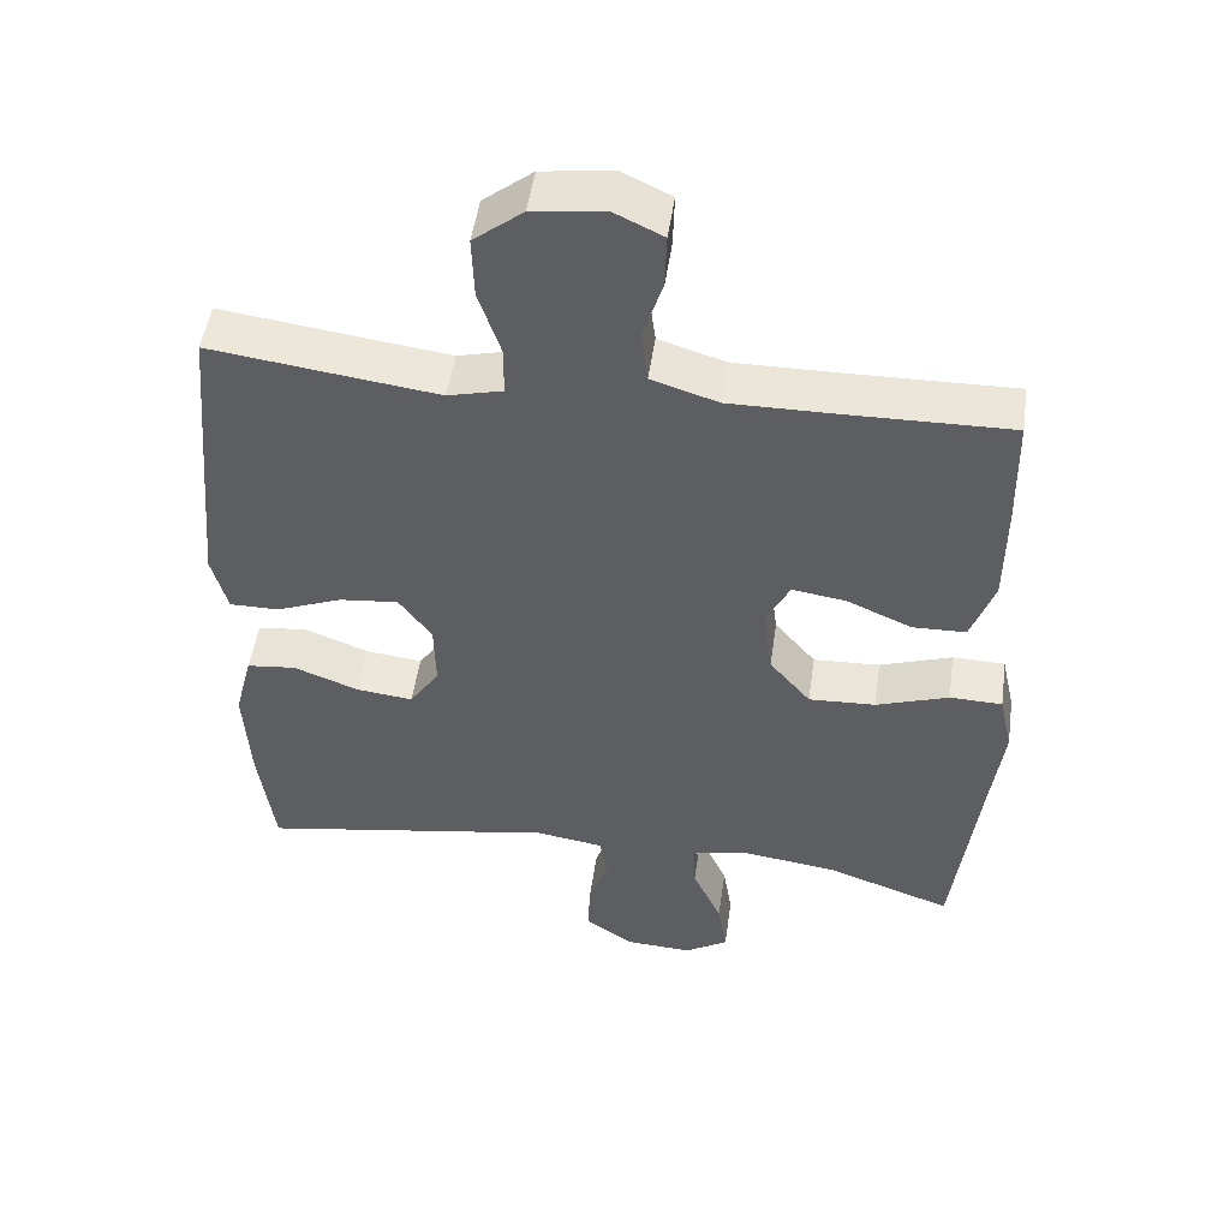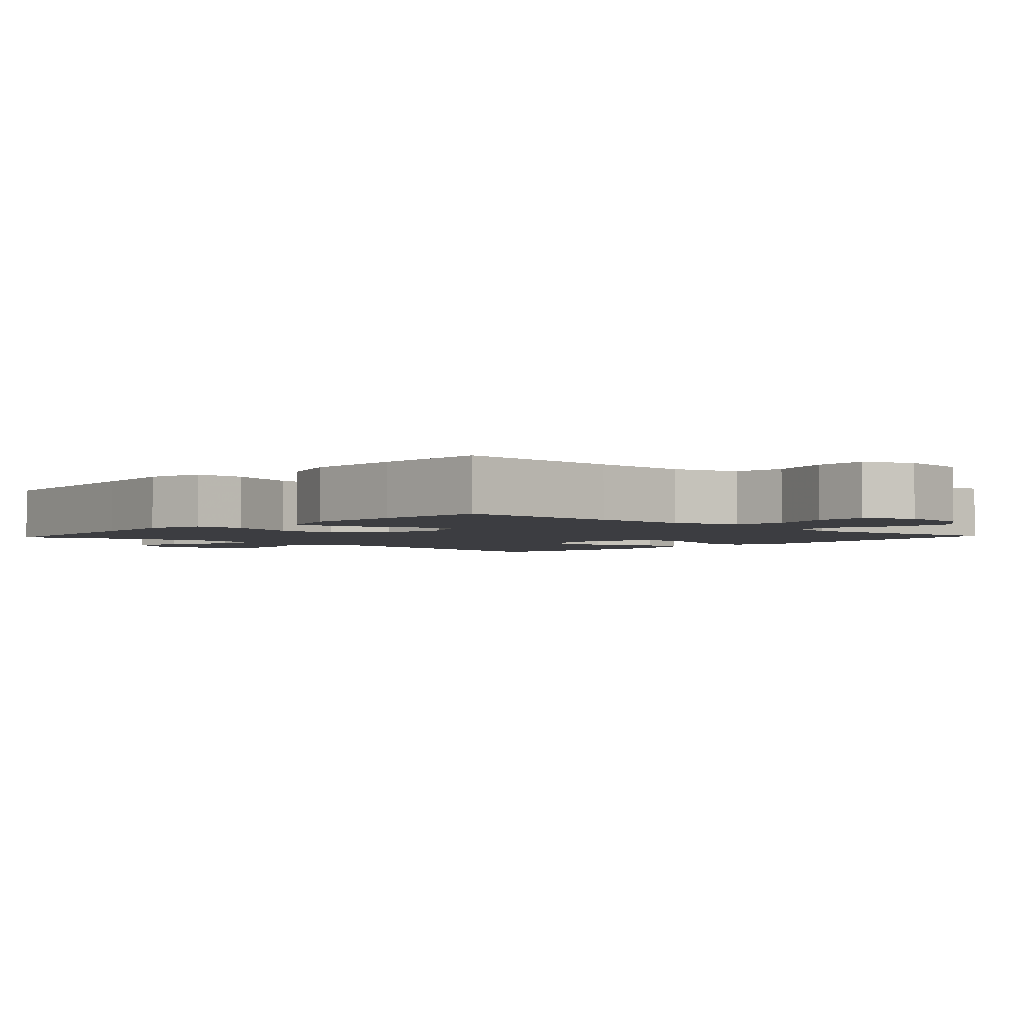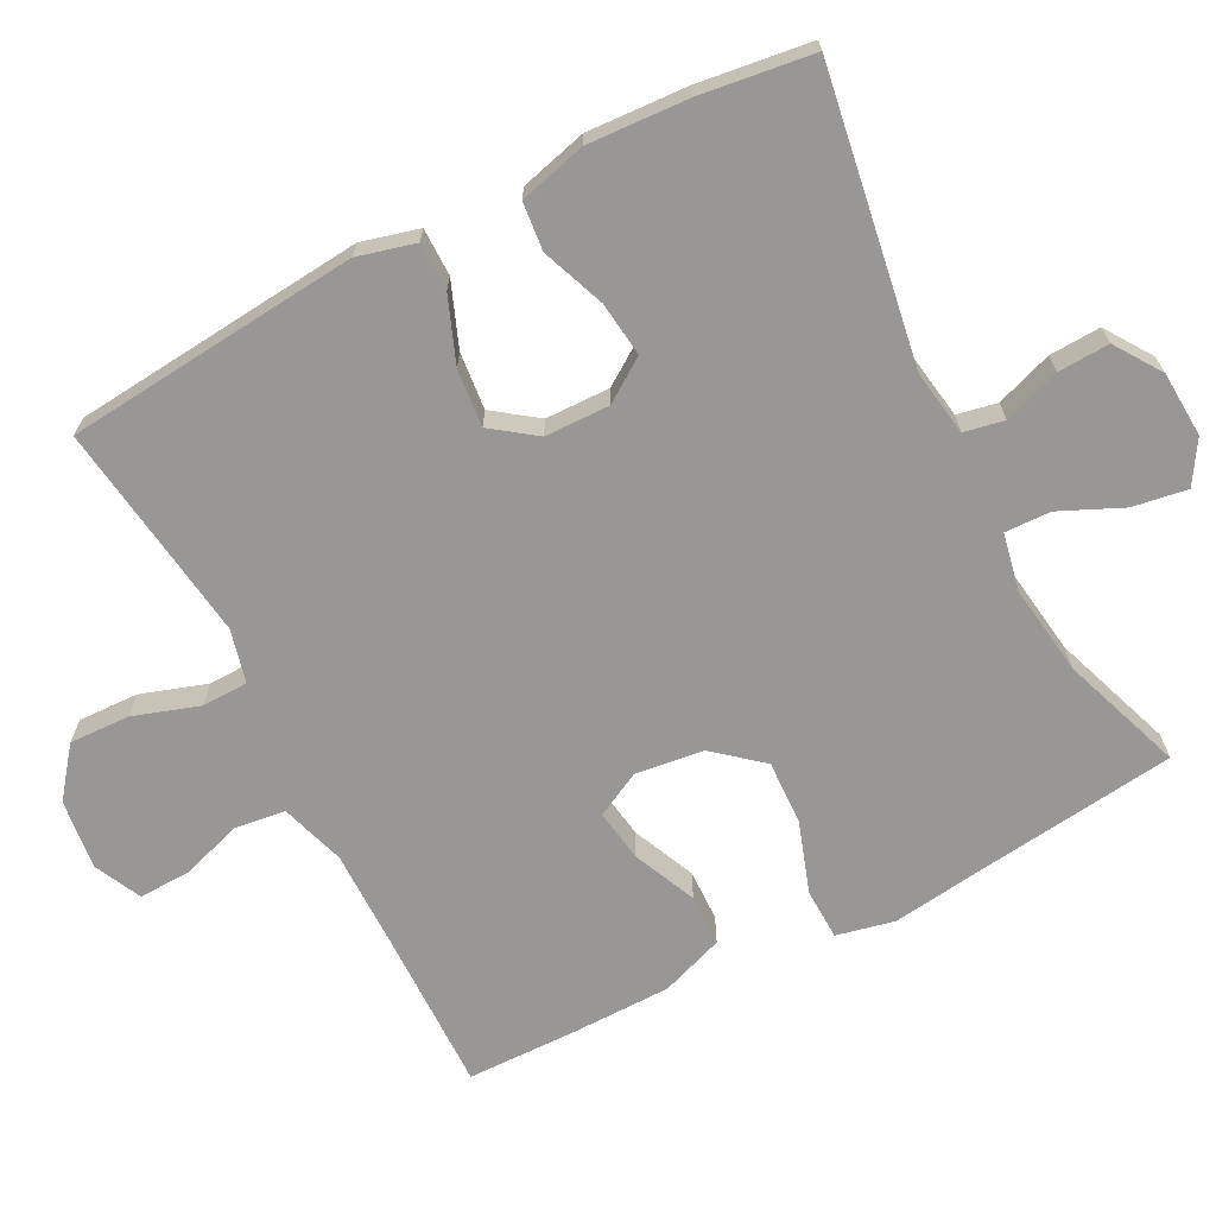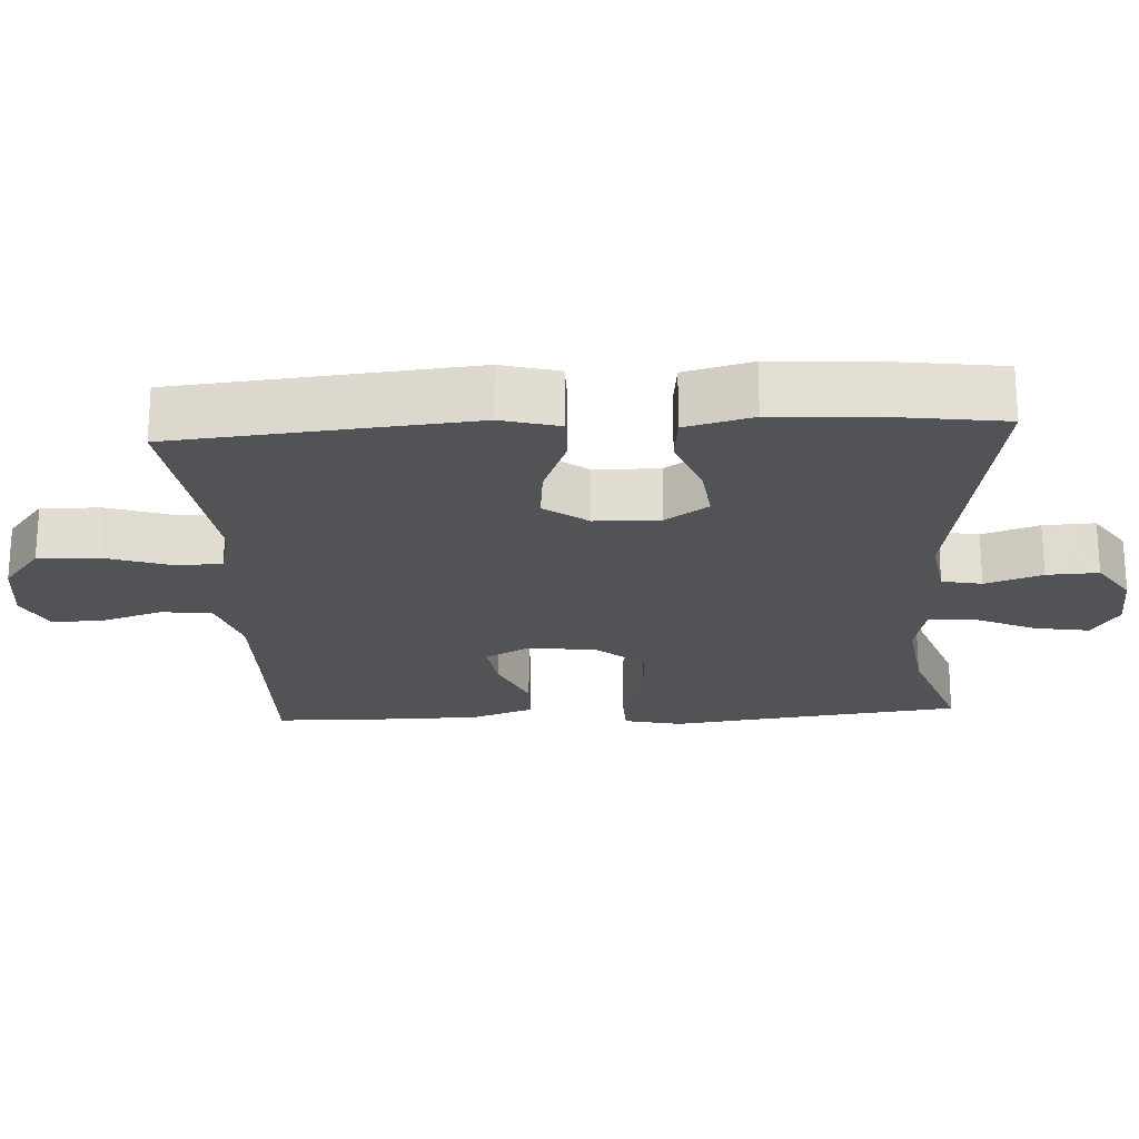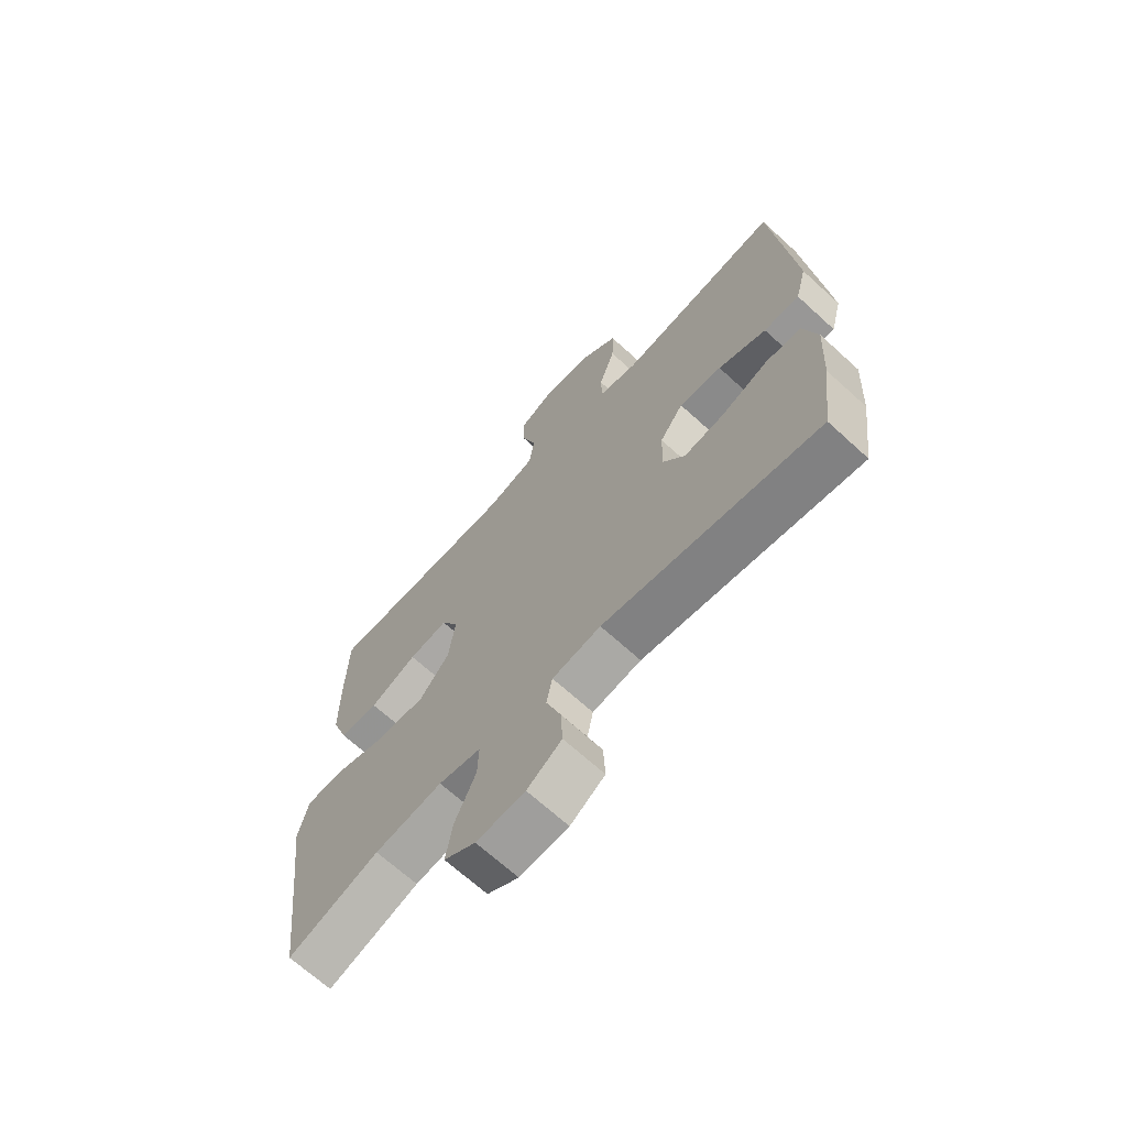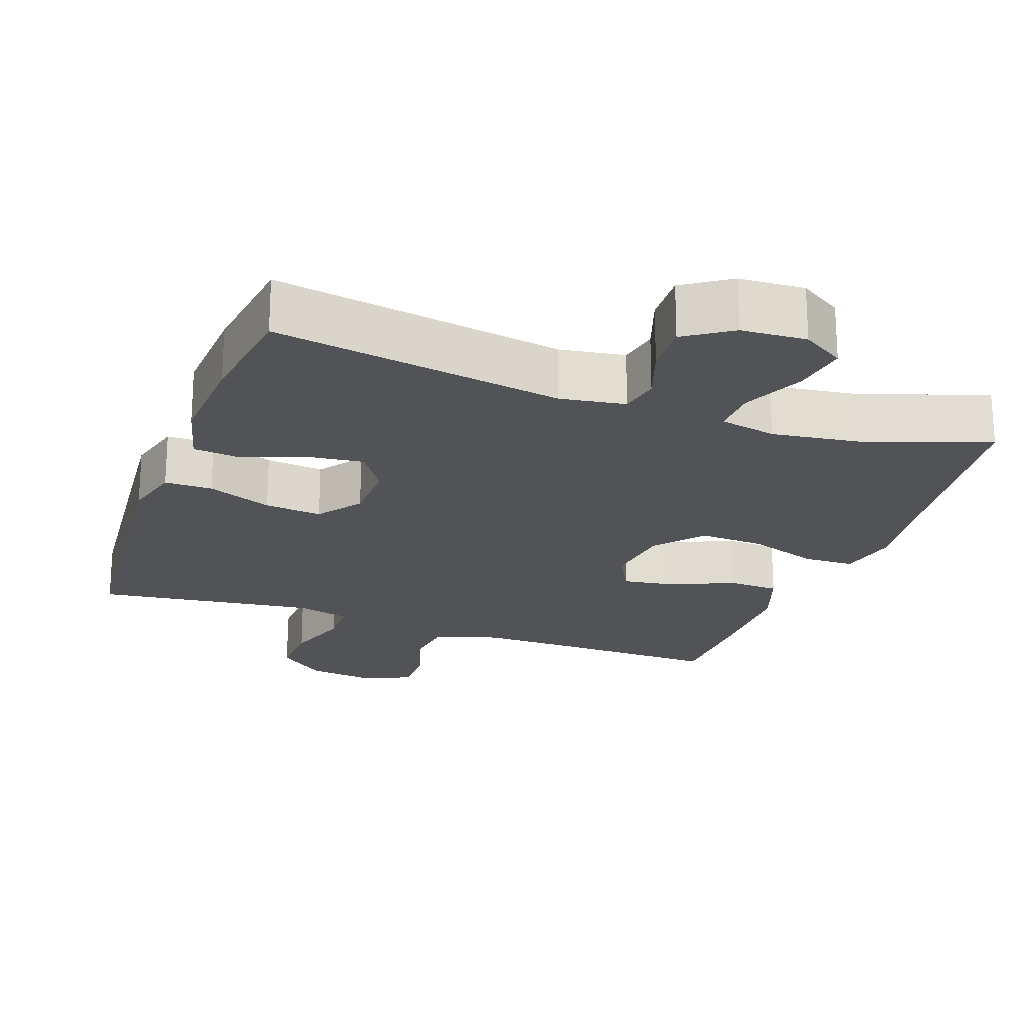
<metadata>
{"format":"obj","ext":"obj","renderer":"f3d","projection":"perspective","resolution":1024,"background":"white","views":[{"elev":49.7,"azim":-171.9,"up":"+Z"},{"elev":-2.8,"azim":-42.9,"up":"+Y"},{"elev":-68.3,"azim":117.5,"up":"+Y"},{"elev":-22.0,"azim":93.2,"up":"+Y"},{"elev":-68.3,"azim":47.6,"up":"+Z"},{"elev":-21.7,"azim":160.2,"up":"+Y"}]}
</metadata>
<code>
v 0.5 0.07 0.5
v 0.526 0.07 0.218
v 0.537 0.07 0.095
v 0.516 0.07 0.016
v 0.45 0.07 0.016
v 0.361 0.07 0.051
v 0.282 0.07 0.059
v 0.238 0.07 -0.001
v 0.236 0.07 -0.09
v 0.276 0.07 -0.149
v 0.352 0.07 -0.14
v 0.439 0.07 -0.107
v 0.505 0.07 -0.114
v 0.529 0.07 -0.206
v 0.521 0.07 -0.345
v 0.5 0.07 -0.5
v 0.101 0.07 -0.434
v 0.011 0.07 -0.448
v 0 0.07 -0.503
v 0.027 0.07 -0.581
v 0.03 0.07 -0.652
v -0.034 0.07 -0.695
v -0.124 0.07 -0.7
v -0.182 0.07 -0.664
v -0.17 0.07 -0.589
v -0.131 0.07 -0.503
v -0.129 0.07 -0.44
v -0.207 0.07 -0.424
v -0.332 0.07 -0.441
v -0.5 0.07 -0.5
v -0.534 0.07 -0.219
v -0.55 0.07 -0.096
v -0.532 0.07 -0.016
v -0.462 0.07 -0.014
v -0.365 0.07 -0.047
v -0.276 0.07 -0.051
v -0.221 0.07 0.014
v -0.209 0.07 0.108
v -0.241 0.07 0.17
v -0.313 0.07 0.159
v -0.4 0.07 0.121
v -0.471 0.07 0.123
v -0.502 0.07 0.21
v -0.503 0.07 0.346
v -0.5 0.07 0.5
v -0.273 0.07 0.496
v -0.14 0.07 0.495
v -0.051 0.07 0.523
v -0.042 0.07 0.592
v -0.069 0.07 0.677
v -0.071 0.07 0.748
v -0.006 0.07 0.779
v 0.09 0.07 0.767
v 0.156 0.07 0.715
v 0.153 0.07 0.632
v 0.123 0.07 0.542
v 0.124 0.07 0.478
v 0.197 0.07 0.46
v 0.312 0.07 0.475
v 0.5 0 0.5
v 0.526 0 0.218
v 0.537 0 0.095
v 0.516 0 0.016
v 0.45 0 0.016
v 0.361 0 0.051
v 0.282 0 0.059
v 0.238 0 -0.001
v 0.236 0 -0.09
v 0.276 0 -0.149
v 0.352 0 -0.14
v 0.439 0 -0.107
v 0.505 0 -0.114
v 0.529 0 -0.206
v 0.521 0 -0.345
v 0.5 0 -0.5
v 0.101 0 -0.434
v 0.011 0 -0.448
v 0 0 -0.503
v 0.027 0 -0.581
v 0.03 0 -0.652
v -0.034 0 -0.695
v -0.124 0 -0.7
v -0.182 0 -0.664
v -0.17 0 -0.589
v -0.131 0 -0.503
v -0.129 0 -0.44
v -0.207 0 -0.424
v -0.332 0 -0.441
v -0.5 0 -0.5
v -0.534 0 -0.219
v -0.55 0 -0.096
v -0.532 0 -0.016
v -0.462 0 -0.014
v -0.365 0 -0.047
v -0.276 0 -0.051
v -0.221 0 0.014
v -0.209 0 0.108
v -0.241 0 0.17
v -0.313 0 0.159
v -0.4 0 0.121
v -0.471 0 0.123
v -0.502 0 0.21
v -0.503 0 0.346
v -0.5 0 0.5
v -0.273 0 0.496
v -0.14 0 0.495
v -0.051 0 0.523
v -0.042 0 0.592
v -0.069 0 0.677
v -0.071 0 0.748
v -0.006 0 0.779
v 0.09 0 0.767
v 0.156 0 0.715
v 0.153 0 0.632
v 0.123 0 0.542
v 0.124 0 0.478
v 0.197 0 0.46
v 0.312 0 0.475
f 53 54 55 56
f 53 56 57
f 52 53 57
f 49 50 51 52
f 48 49 52 57
f 47 48 57
f 46 47 57 58
f 44 45 46 58
f 40 41 42 43
f 39 40 43 44
f 32 33 34 35
f 31 32 35 36
f 29 30 31 36
f 28 29 36 37
f 23 24 25 26
f 23 26 27
f 22 23 27
f 19 20 21 22
f 19 22 27
f 18 19 27
f 17 18 27 28
f 15 16 17
f 11 12 13 14
f 10 11 14 15
f 3 4 5 6
f 3 6 7
f 59 1 2 3
f 59 3 7
f 39 44 58 59
f 38 39 59 7
f 37 38 7 8
f 28 37 8 9
f 10 15 17 28
f 9 10 28
f 115 114 113 112
f 116 115 112
f 116 112 111
f 111 110 109 108
f 116 111 108 107
f 116 107 106
f 117 116 106 105
f 117 105 104 103
f 102 101 100 99
f 103 102 99 98
f 94 93 92 91
f 95 94 91 90
f 95 90 89 88
f 96 95 88 87
f 85 84 83 82
f 86 85 82
f 86 82 81
f 81 80 79 78
f 86 81 78
f 86 78 77
f 87 86 77 76
f 76 75 74
f 73 72 71 70
f 74 73 70 69
f 65 64 63 62
f 66 65 62
f 62 61 60 118
f 66 62 118
f 118 117 103 98
f 66 118 98 97
f 67 66 97 96
f 68 67 96 87
f 87 76 74 69
f 87 69 68
f 1 60 61 2
f 2 61 62 3
f 3 62 63 4
f 4 63 64 5
f 5 64 65 6
f 6 65 66 7
f 7 66 67 8
f 8 67 68 9
f 9 68 69 10
f 10 69 70 11
f 11 70 71 12
f 12 71 72 13
f 13 72 73 14
f 14 73 74 15
f 15 74 75 16
f 16 75 76 17
f 17 76 77 18
f 18 77 78 19
f 19 78 79 20
f 20 79 80 21
f 21 80 81 22
f 22 81 82 23
f 23 82 83 24
f 24 83 84 25
f 25 84 85 26
f 26 85 86 27
f 27 86 87 28
f 28 87 88 29
f 29 88 89 30
f 30 89 90 31
f 31 90 91 32
f 32 91 92 33
f 33 92 93 34
f 34 93 94 35
f 35 94 95 36
f 36 95 96 37
f 37 96 97 38
f 38 97 98 39
f 39 98 99 40
f 40 99 100 41
f 41 100 101 42
f 42 101 102 43
f 43 102 103 44
f 44 103 104 45
f 45 104 105 46
f 46 105 106 47
f 47 106 107 48
f 48 107 108 49
f 49 108 109 50
f 50 109 110 51
f 51 110 111 52
f 52 111 112 53
f 53 112 113 54
f 54 113 114 55
f 55 114 115 56
f 56 115 116 57
f 57 116 117 58
f 58 117 118 59
f 59 118 60 1

</code>
